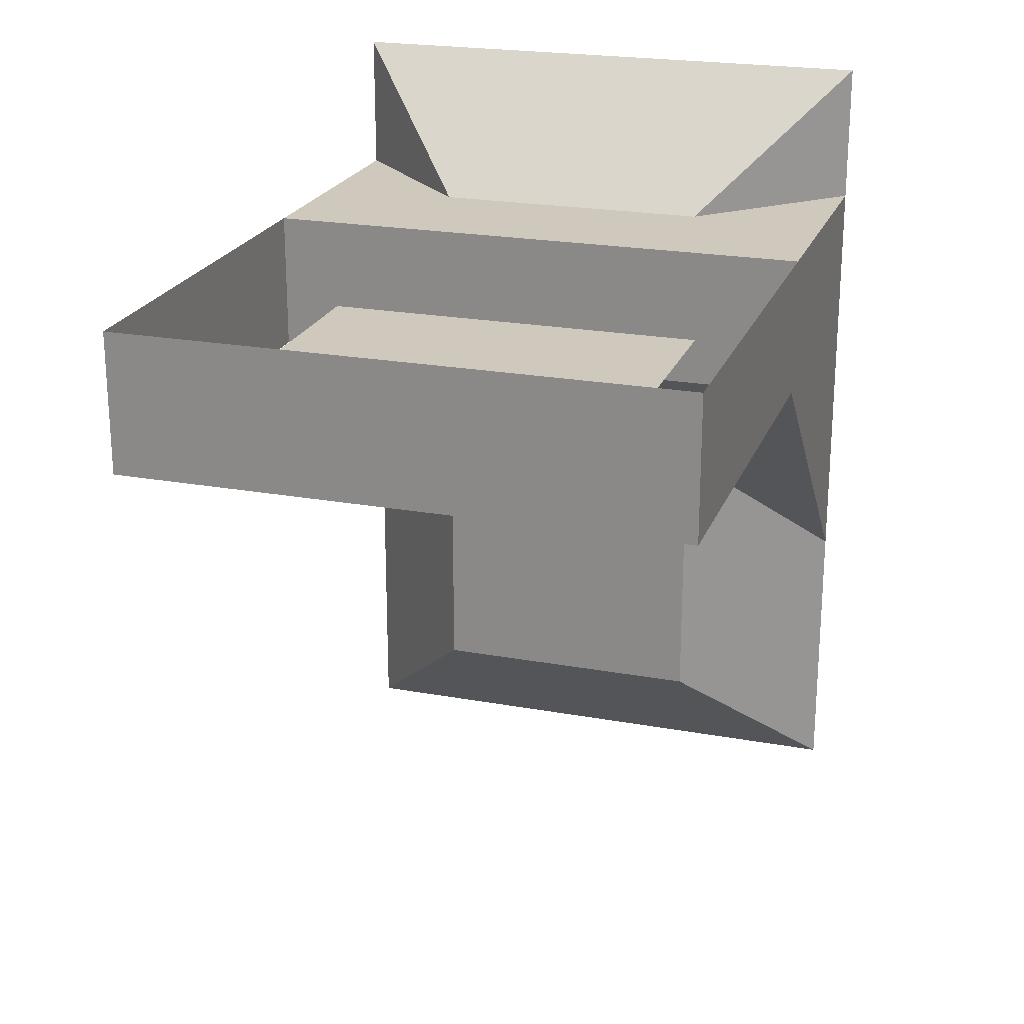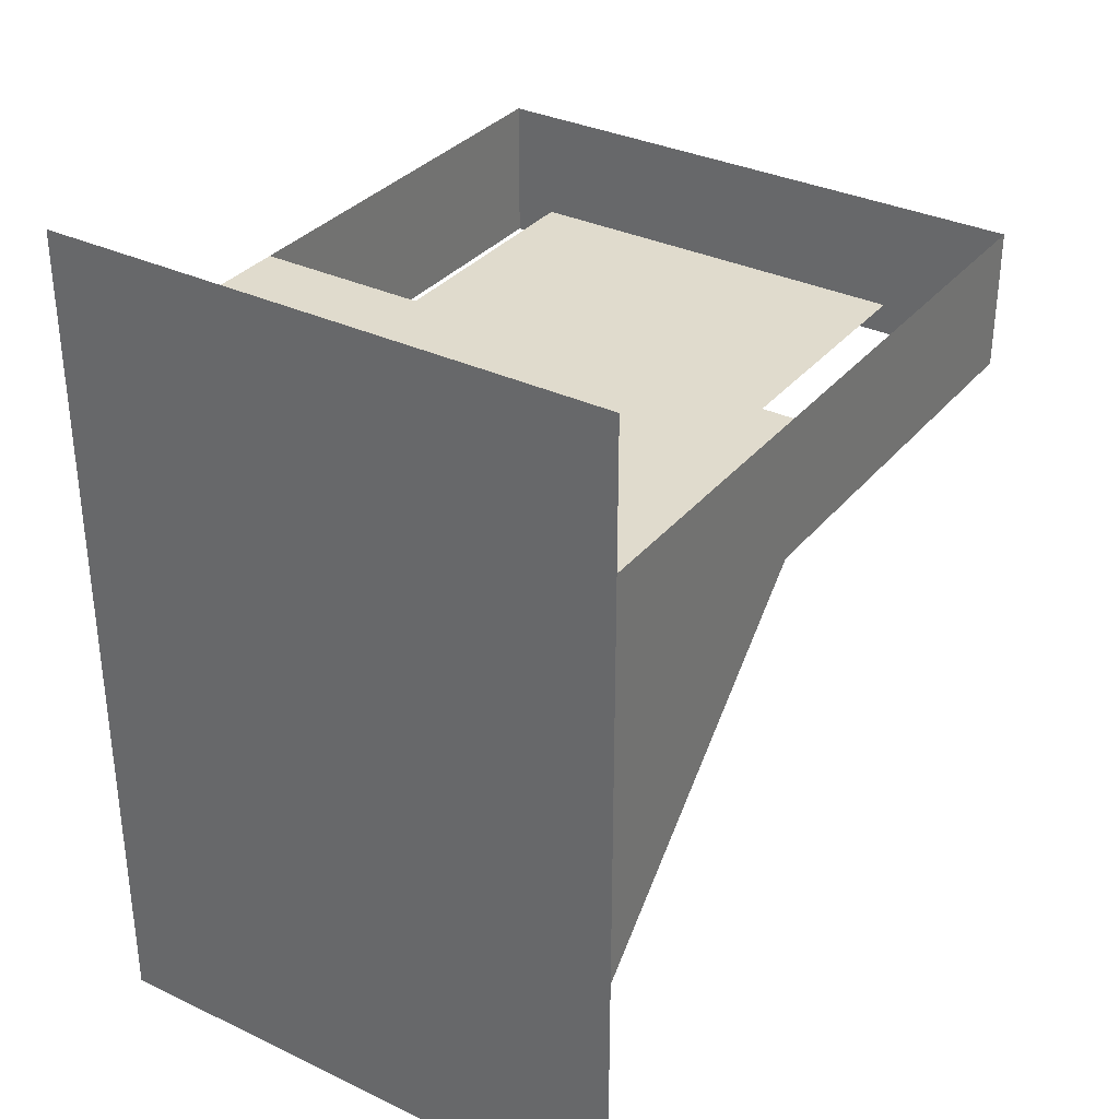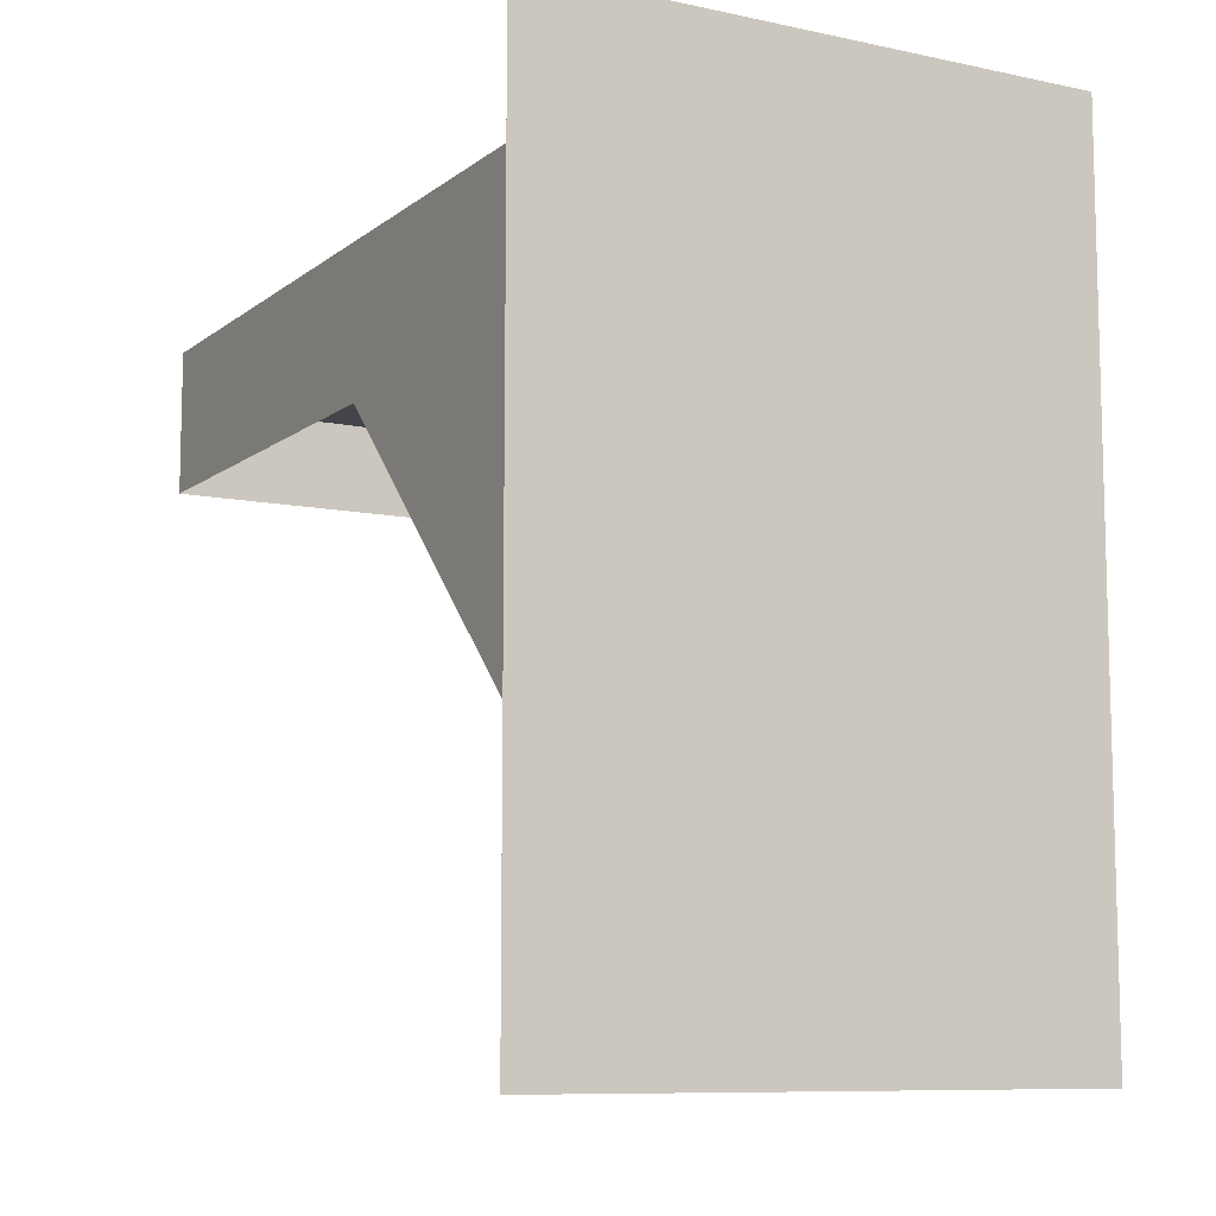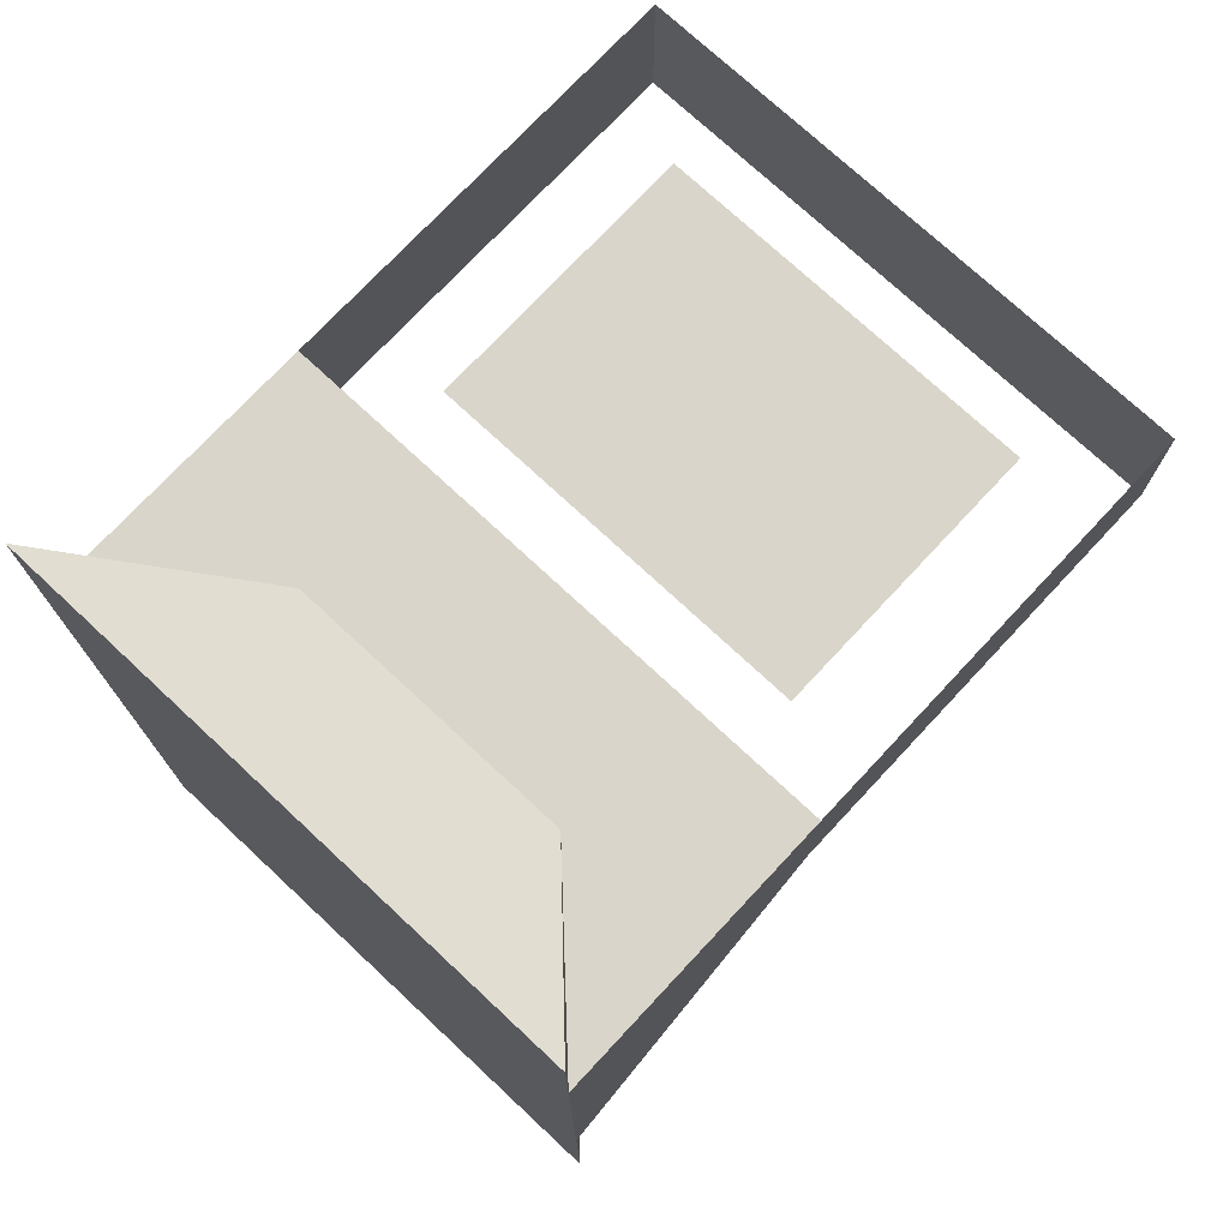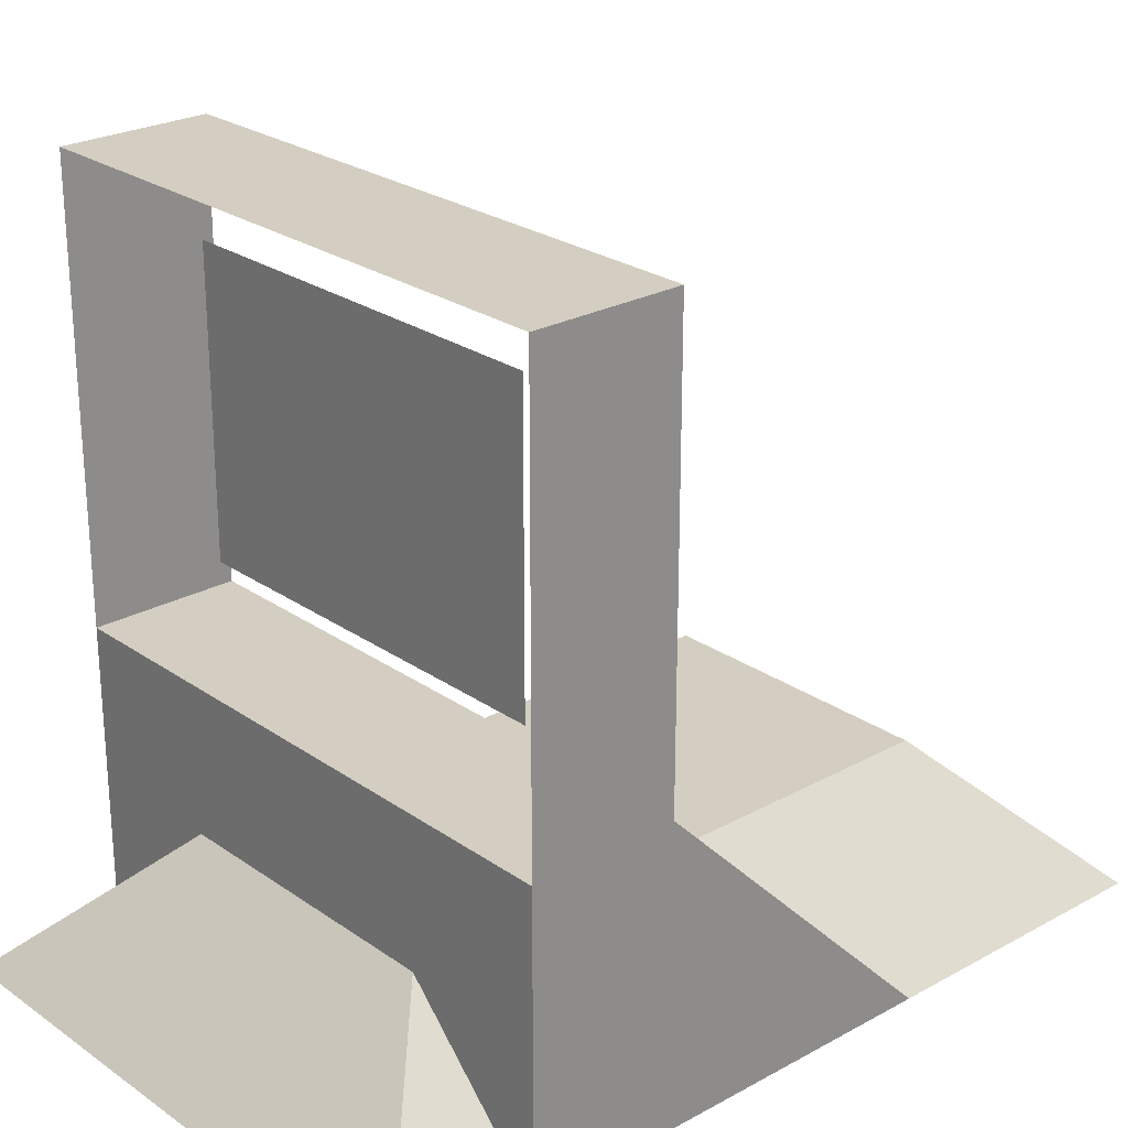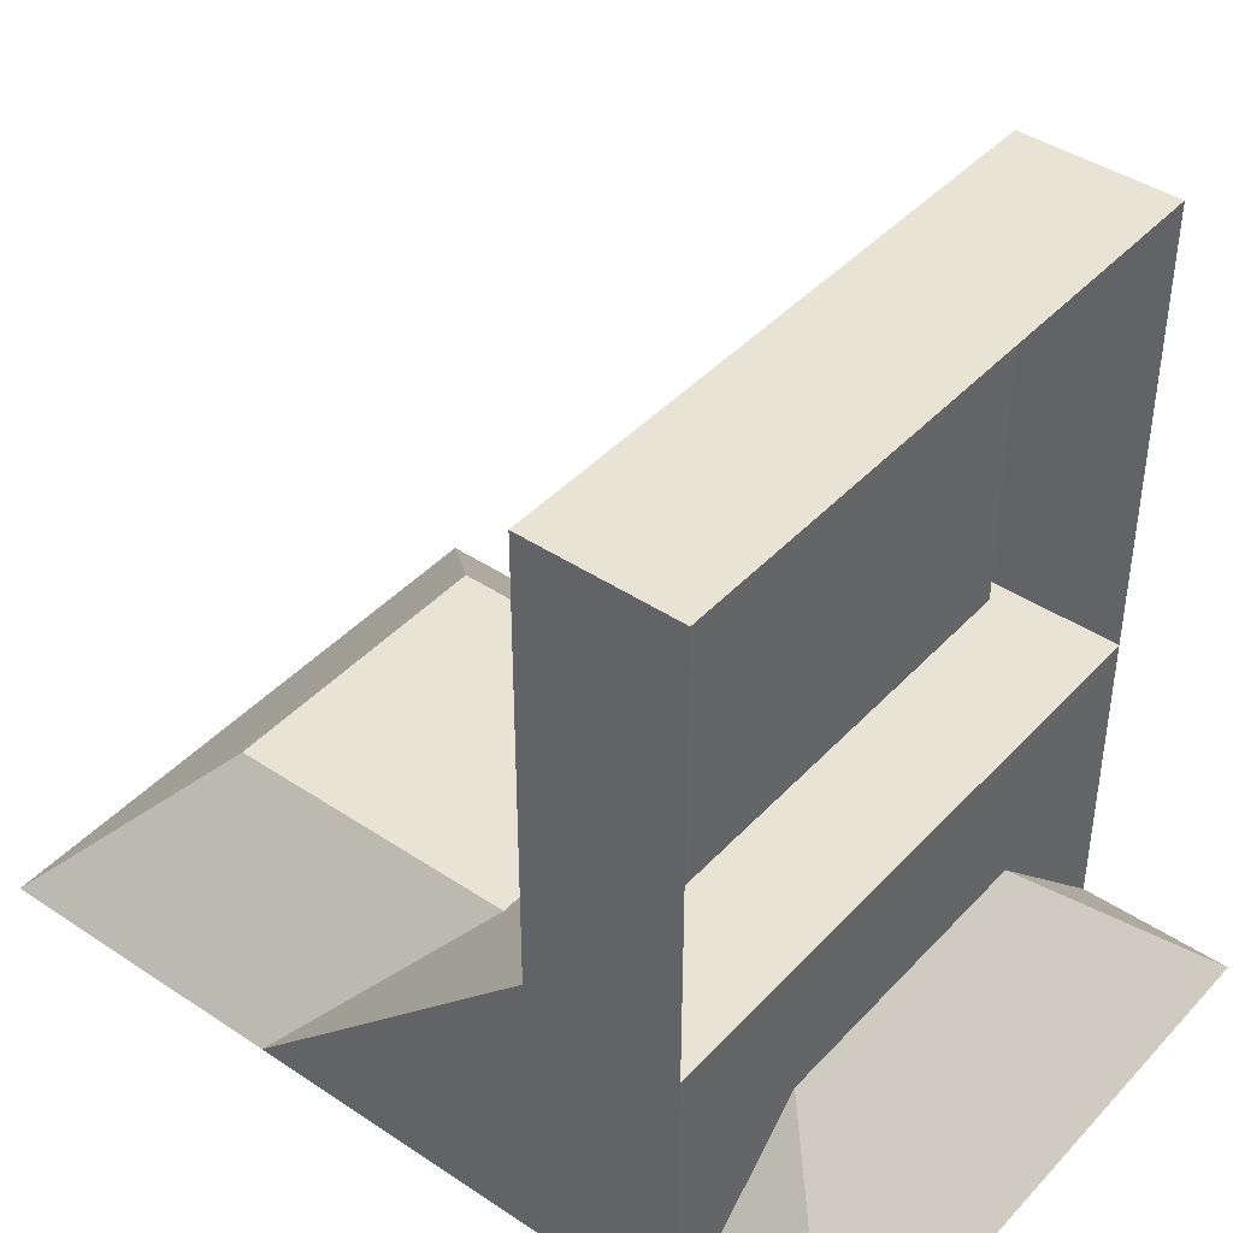
<metadata>
{"format":"obj","ext":"obj","renderer":"f3d","projection":"perspective","resolution":1024,"background":"white","views":[{"elev":22.3,"azim":-162.4,"up":"+Z"},{"elev":33.3,"azim":33.1,"up":"+Z"},{"elev":-9.3,"azim":-28.9,"up":"+Z"},{"elev":74.2,"azim":43.0,"up":"+Z"},{"elev":24.9,"azim":48.3,"up":"+Y"},{"elev":42.3,"azim":-51.3,"up":"+Y"}]}
</metadata>
<code>
o redsight
v 0.03125 0 -0.04688
v 0.01562 0.01562 -0.03125
v 0.01562 0.01562 0.03125
v 0.03125 -0 0.04688
v -0.01562 0.01562 0.03125
v -0.01562 0.01562 -0.03125
v -0.03125 0 -0.04688
v -0.03125 -0 0.04688
v 0.03125 0 -0.01562
v 0.03125 0.03125 0.01562
v 0.03125 0.03125 0.03125
v 0.03125 -0 0.03125
v -0.03125 0.03125 0.03125
v -0.03125 0.03125 0.01562
v -0.03125 0 -0.01562
v -0.03125 -0 0.03125
v 0.03125 0.03125 0.01562
v 0.03125 0.07812 0.01562
v 0.03125 0.07812 0.03125
v 0.03125 0.03125 0.03125
v -0.03125 0.07812 0.03125
v -0.03125 0.07812 0.01562
v -0.03125 0.03125 0.01562
v -0.03125 0.03125 0.03125
v 0.03125 0.07812 0.03125
v 0.03125 0.07812 0.01562
v 0.03125 0.03125 0.01562
v 0.03125 0.03125 0.03125
v -0.03125 0.03125 0.01562
v -0.03125 0.07812 0.01562
v -0.03125 0.07812 0.03125
v -0.03125 0.03125 0.03125
f 1 2 3 4
f 5 6 7 8
f 3 2 6 5
f 7 1 4 8
f 6 2 1 7
f 4 3 5 8
f 9 10 11 12
f 13 14 15 16
f 11 10 14 13
f 15 9 12 16
f 14 10 9 15
f 12 11 13 16
f 17 18 19 20
f 21 22 23 24
f 19 18 22 21
f 25 26 27 28
f 29 30 31 32
f 30 26 25 31
o redsight_translucent
v -0.02148 0.07031 0.02344
v 0.02148 0.07031 0.02344
v 0.02148 0.03906 0.02344
v -0.02148 0.03906 0.02344
v 0.02148 0.03906 0.02344
v 0.02148 0.07031 0.02344
v -0.02148 0.07031 0.02344
v -0.02148 0.03906 0.02344
f 33 34 35 36
f 37 38 39 40

</code>
